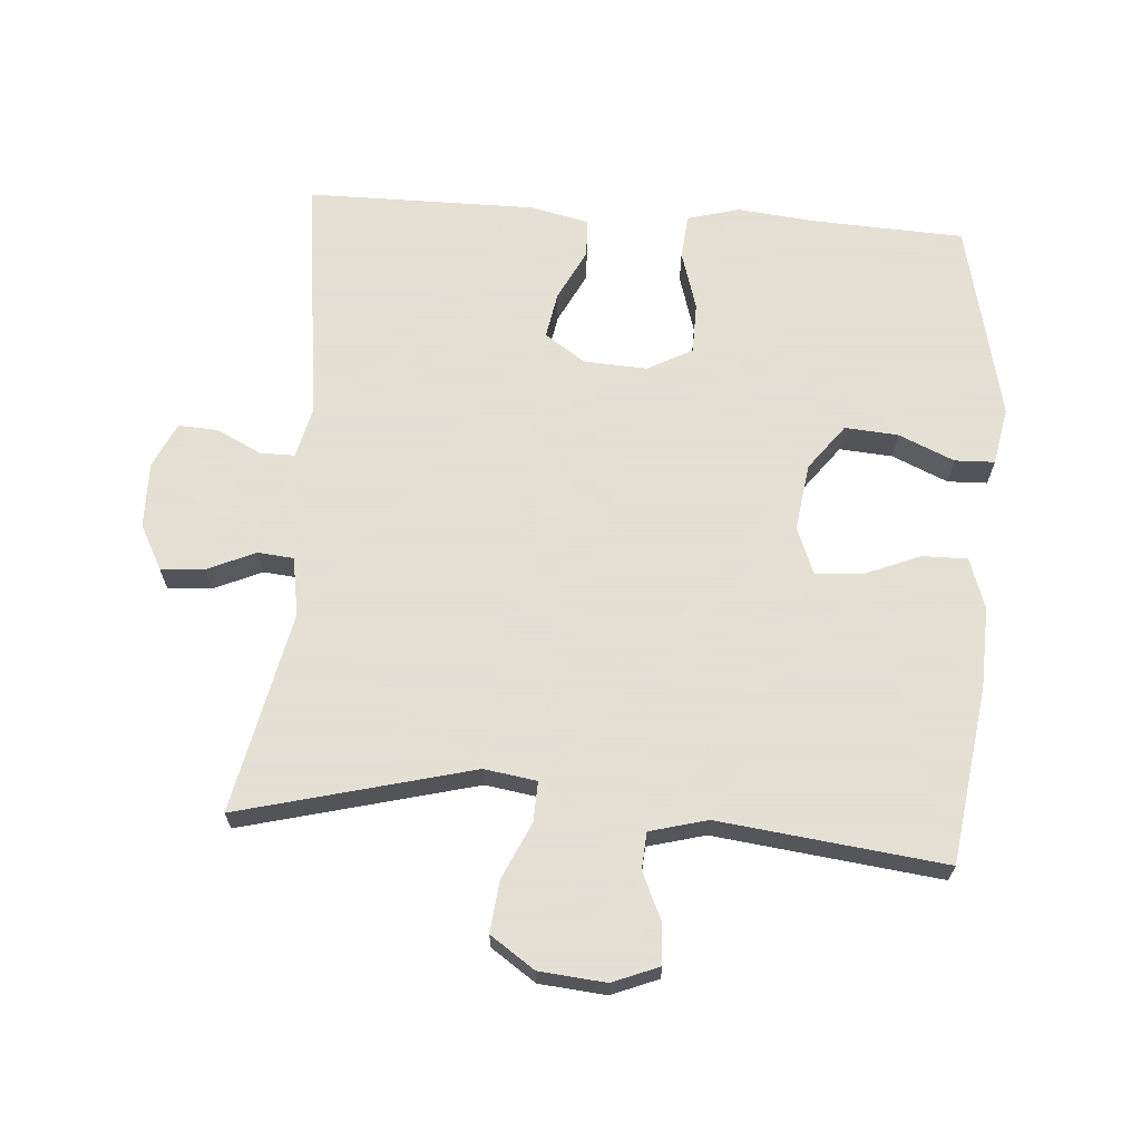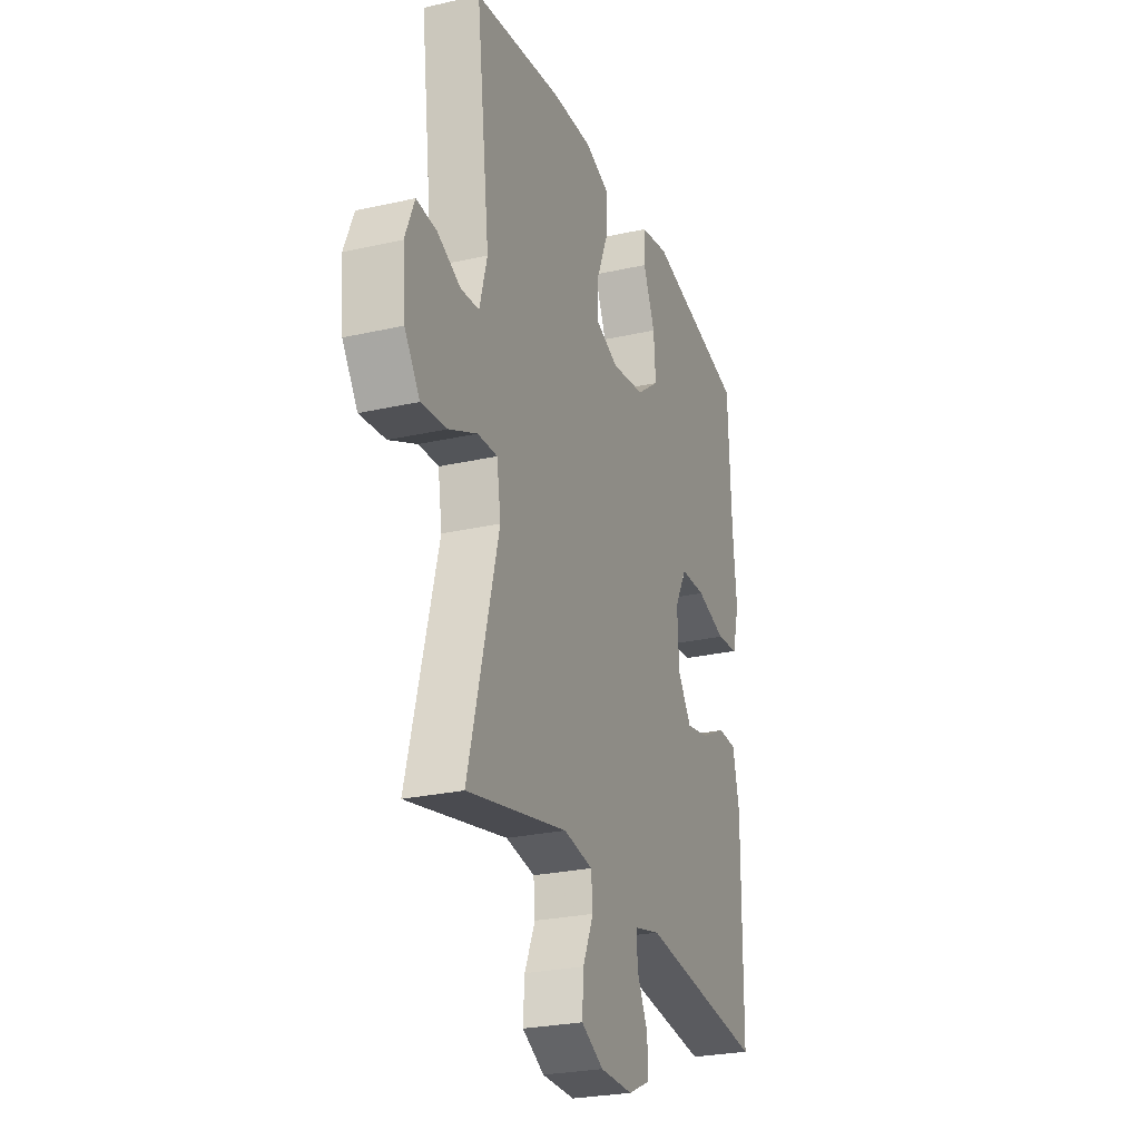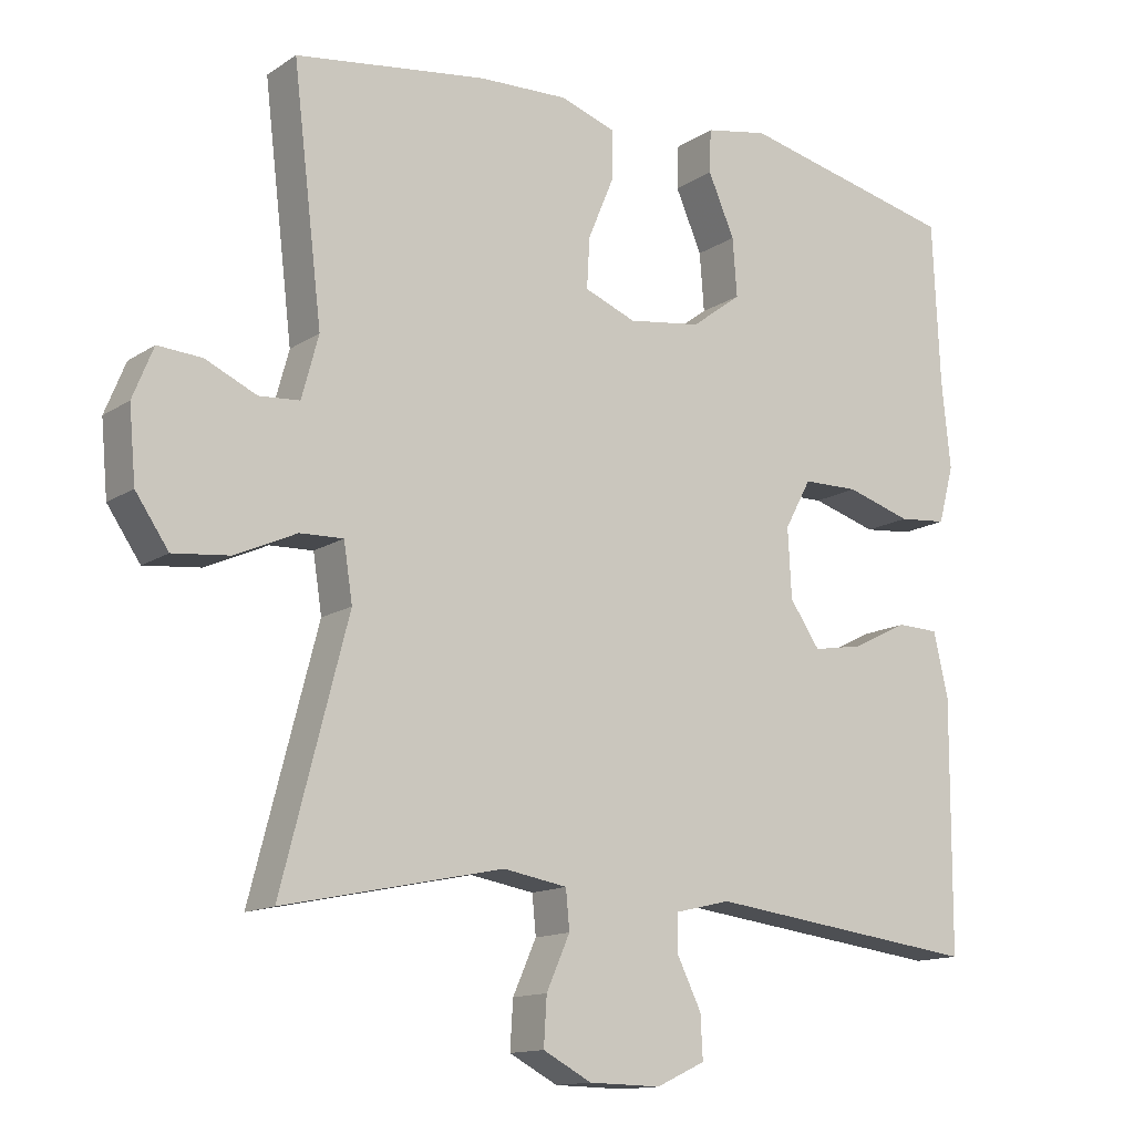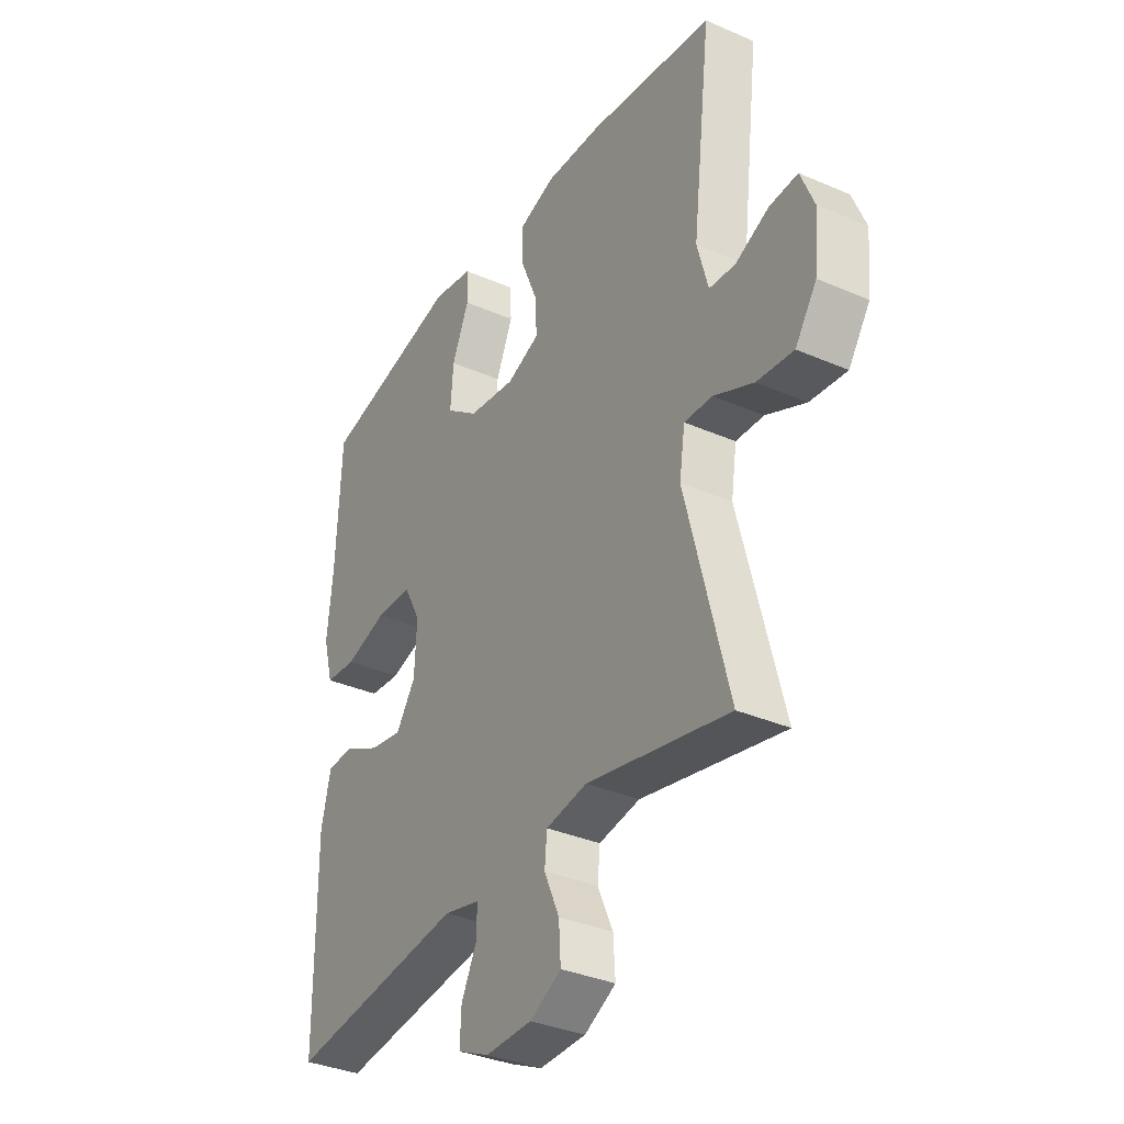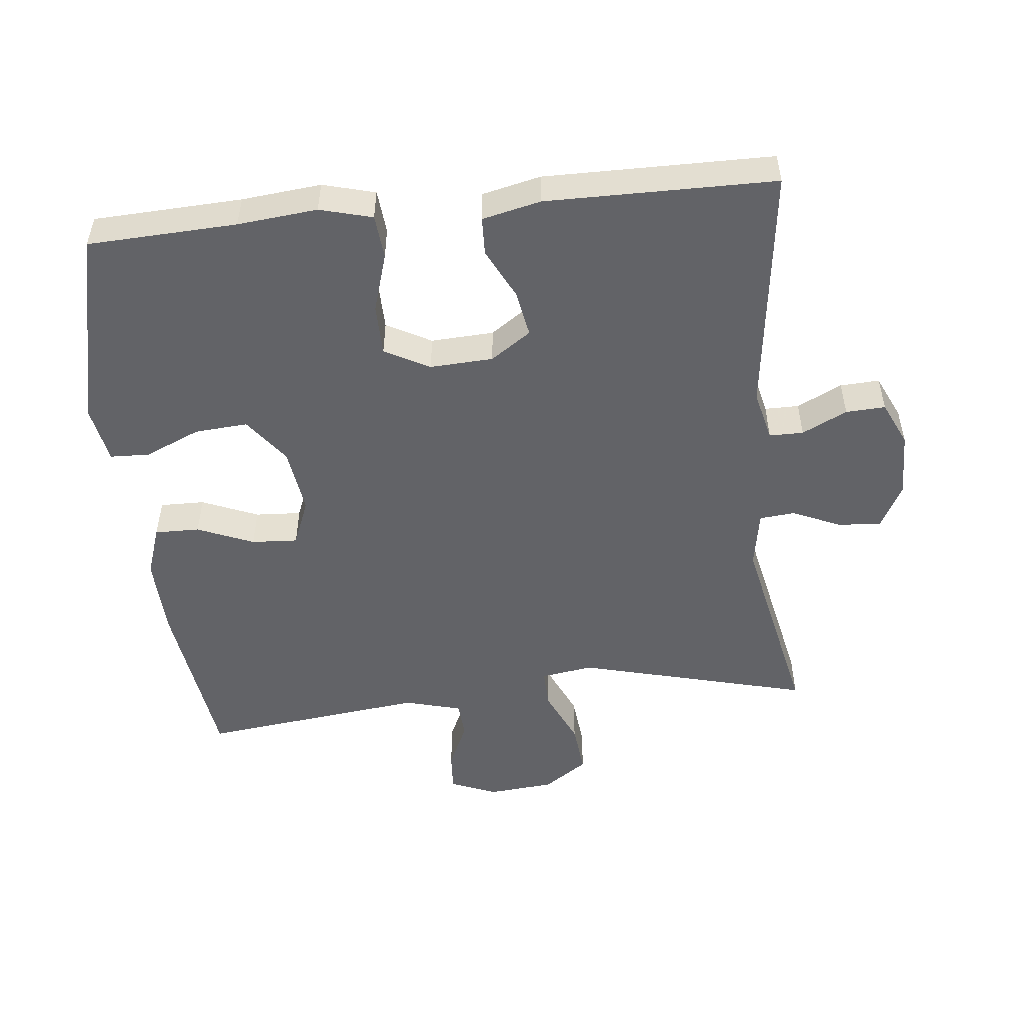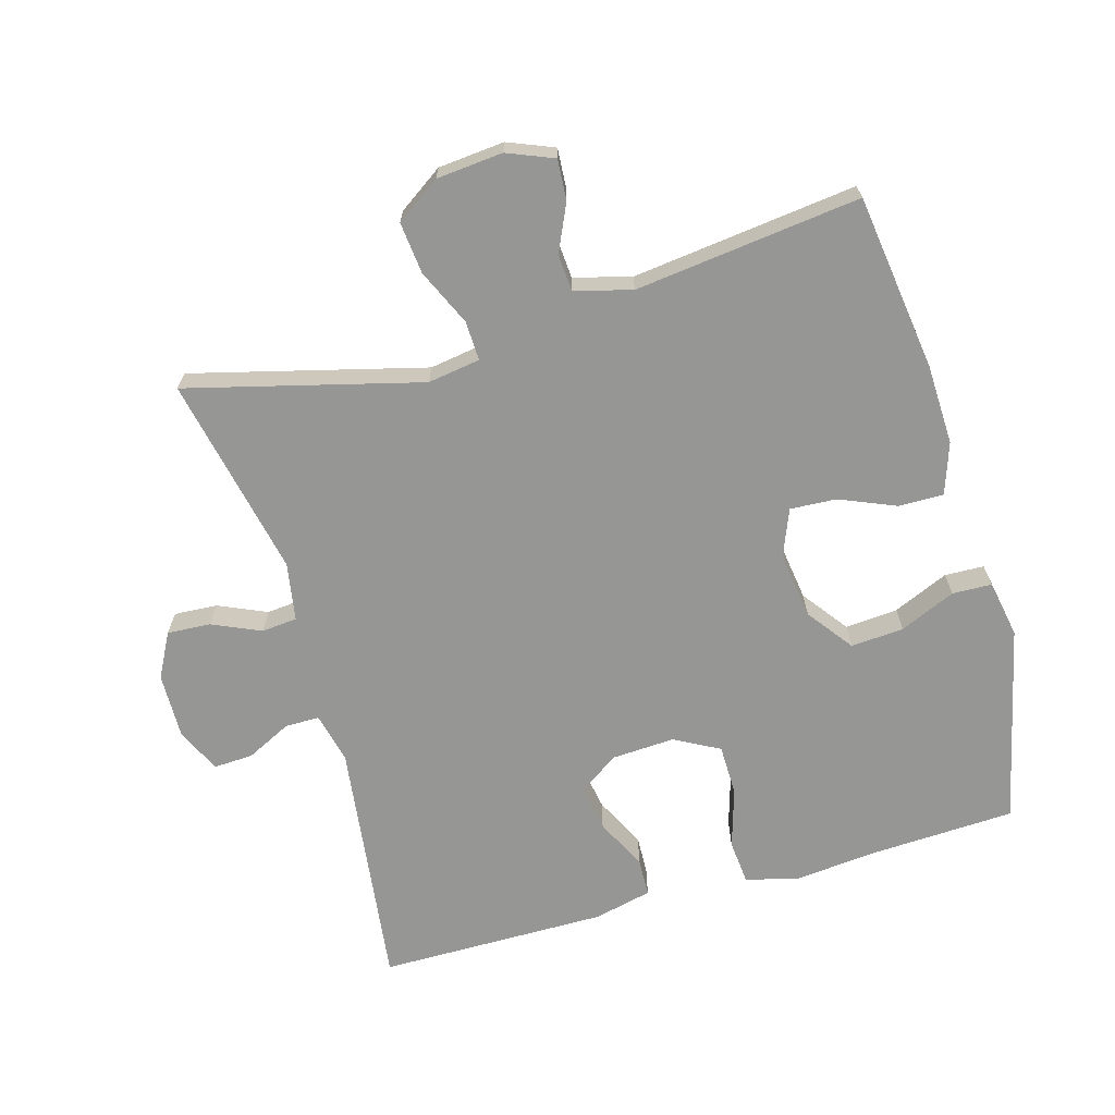
<metadata>
{"format":"obj","ext":"obj","renderer":"f3d","projection":"perspective","resolution":1024,"background":"white","views":[{"elev":66.2,"azim":-85.7,"up":"+Y"},{"elev":-26.0,"azim":-70.2,"up":"+Z"},{"elev":-13.5,"azim":-34.9,"up":"+Z"},{"elev":-34.7,"azim":-120.3,"up":"+Z"},{"elev":-51.0,"azim":96.0,"up":"+Y"},{"elev":-67.7,"azim":-74.0,"up":"+Y"}]}
</metadata>
<code>
v -0.5 0.07 -0.5
v -0.41 0.07 -0.153
v -0.422 0.07 -0.075
v -0.481 0.07 -0.077
v -0.565 0.07 -0.115
v -0.642 0.07 -0.123
v -0.687 0.07 -0.057
v -0.696 0.07 0.042
v -0.668 0.07 0.111
v -0.608 0.07 0.107
v -0.538 0.07 0.075
v -0.483 0.07 0.079
v -0.46 0.07 0.164
v -0.5 0.07 0.5
v -0.237 0.07 0.536
v -0.117 0.07 0.54
v -0.041 0.07 0.514
v -0.042 0.07 0.447
v -0.077 0.07 0.363
v -0.081 0.07 0.294
v -0.011 0.07 0.266
v 0.089 0.07 0.28
v 0.157 0.07 0.331
v 0.151 0.07 0.41
v 0.115 0.07 0.493
v 0.117 0.07 0.552
v 0.203 0.07 0.568
v 0.5 0.07 0.5
v 0.51 0.07 0.278
v 0.522 0.07 0.159
v 0.501 0.07 0.081
v 0.435 0.07 0.075
v 0.346 0.07 0.102
v 0.27 0.07 0.101
v 0.234 0.07 0.034
v 0.239 0.07 -0.06
v 0.28 0.07 -0.12
v 0.349 0.07 -0.108
v 0.425 0.07 -0.07
v 0.482 0.07 -0.072
v 0.502 0.07 -0.159
v 0.5 0.07 -0.5
v 0.127 0.07 -0.453
v 0.051 0.07 -0.471
v 0.051 0.07 -0.522
v 0.084 0.07 -0.589
v 0.087 0.07 -0.648
v 0.02 0.07 -0.679
v -0.078 0.07 -0.677
v -0.144 0.07 -0.642
v -0.14 0.07 -0.577
v -0.108 0.07 -0.505
v -0.113 0.07 -0.452
v -0.2 0.07 -0.437
v -0.5 0 -0.5
v -0.41 0 -0.153
v -0.422 0 -0.075
v -0.481 0 -0.077
v -0.565 0 -0.115
v -0.642 0 -0.123
v -0.687 0 -0.057
v -0.696 0 0.042
v -0.668 0 0.111
v -0.608 0 0.107
v -0.538 0 0.075
v -0.483 0 0.079
v -0.46 0 0.164
v -0.5 0 0.5
v -0.237 0 0.536
v -0.117 0 0.54
v -0.041 0 0.514
v -0.042 0 0.447
v -0.077 0 0.363
v -0.081 0 0.294
v -0.011 0 0.266
v 0.089 0 0.28
v 0.157 0 0.331
v 0.151 0 0.41
v 0.115 0 0.493
v 0.117 0 0.552
v 0.203 0 0.568
v 0.5 0 0.5
v 0.51 0 0.278
v 0.522 0 0.159
v 0.501 0 0.081
v 0.435 0 0.075
v 0.346 0 0.102
v 0.27 0 0.101
v 0.234 0 0.034
v 0.239 0 -0.06
v 0.28 0 -0.12
v 0.349 0 -0.108
v 0.425 0 -0.07
v 0.482 0 -0.072
v 0.502 0 -0.159
v 0.5 0 -0.5
v 0.127 0 -0.453
v 0.051 0 -0.471
v 0.051 0 -0.522
v 0.084 0 -0.589
v 0.087 0 -0.648
v 0.02 0 -0.679
v -0.078 0 -0.677
v -0.144 0 -0.642
v -0.14 0 -0.577
v -0.108 0 -0.505
v -0.113 0 -0.452
v -0.2 0 -0.437
f 50 51 52
f 49 50 52
f 48 49 52
f 47 48 52
f 46 47 52
f 45 46 52
f 44 45 52 53
f 43 44 53 54
f 41 42 43
f 40 41 43
f 39 40 43
f 38 39 43
f 37 38 43 54
f 31 32 33
f 30 31 33
f 29 30 33
f 28 29 33
f 27 28 33
f 26 27 33
f 25 26 33
f 24 25 33
f 23 24 33 34
f 22 23 34 35
f 17 18 19
f 16 17 19
f 15 16 19
f 14 15 19
f 13 14 19
f 12 13 19 20
f 9 10 11
f 8 9 11
f 7 8 11
f 6 7 11
f 5 6 11
f 4 5 11
f 3 4 11 12
f 54 1 2
f 37 54 2
f 36 37 2
f 36 2 3
f 35 36 3
f 22 35 3
f 21 22 3
f 3 12 20 21
f 106 105 104
f 106 104 103
f 106 103 102
f 106 102 101
f 106 101 100
f 106 100 99
f 107 106 99 98
f 108 107 98 97
f 97 96 95
f 97 95 94
f 97 94 93
f 97 93 92
f 108 97 92 91
f 87 86 85
f 87 85 84
f 87 84 83
f 87 83 82
f 87 82 81
f 87 81 80
f 87 80 79
f 87 79 78
f 88 87 78 77
f 89 88 77 76
f 73 72 71
f 73 71 70
f 73 70 69
f 73 69 68
f 73 68 67
f 74 73 67 66
f 65 64 63
f 65 63 62
f 65 62 61
f 65 61 60
f 65 60 59
f 65 59 58
f 66 65 58 57
f 56 55 108
f 56 108 91
f 56 91 90
f 57 56 90
f 57 90 89
f 57 89 76
f 57 76 75
f 75 74 66 57
f 1 55 56 2
f 2 56 57 3
f 3 57 58 4
f 4 58 59 5
f 5 59 60 6
f 6 60 61 7
f 7 61 62 8
f 8 62 63 9
f 9 63 64 10
f 10 64 65 11
f 11 65 66 12
f 12 66 67 13
f 13 67 68 14
f 14 68 69 15
f 15 69 70 16
f 16 70 71 17
f 17 71 72 18
f 18 72 73 19
f 19 73 74 20
f 20 74 75 21
f 21 75 76 22
f 22 76 77 23
f 23 77 78 24
f 24 78 79 25
f 25 79 80 26
f 26 80 81 27
f 27 81 82 28
f 28 82 83 29
f 29 83 84 30
f 30 84 85 31
f 31 85 86 32
f 32 86 87 33
f 33 87 88 34
f 34 88 89 35
f 35 89 90 36
f 36 90 91 37
f 37 91 92 38
f 38 92 93 39
f 39 93 94 40
f 40 94 95 41
f 41 95 96 42
f 42 96 97 43
f 43 97 98 44
f 44 98 99 45
f 45 99 100 46
f 46 100 101 47
f 47 101 102 48
f 48 102 103 49
f 49 103 104 50
f 50 104 105 51
f 51 105 106 52
f 52 106 107 53
f 53 107 108 54
f 54 108 55 1

</code>
